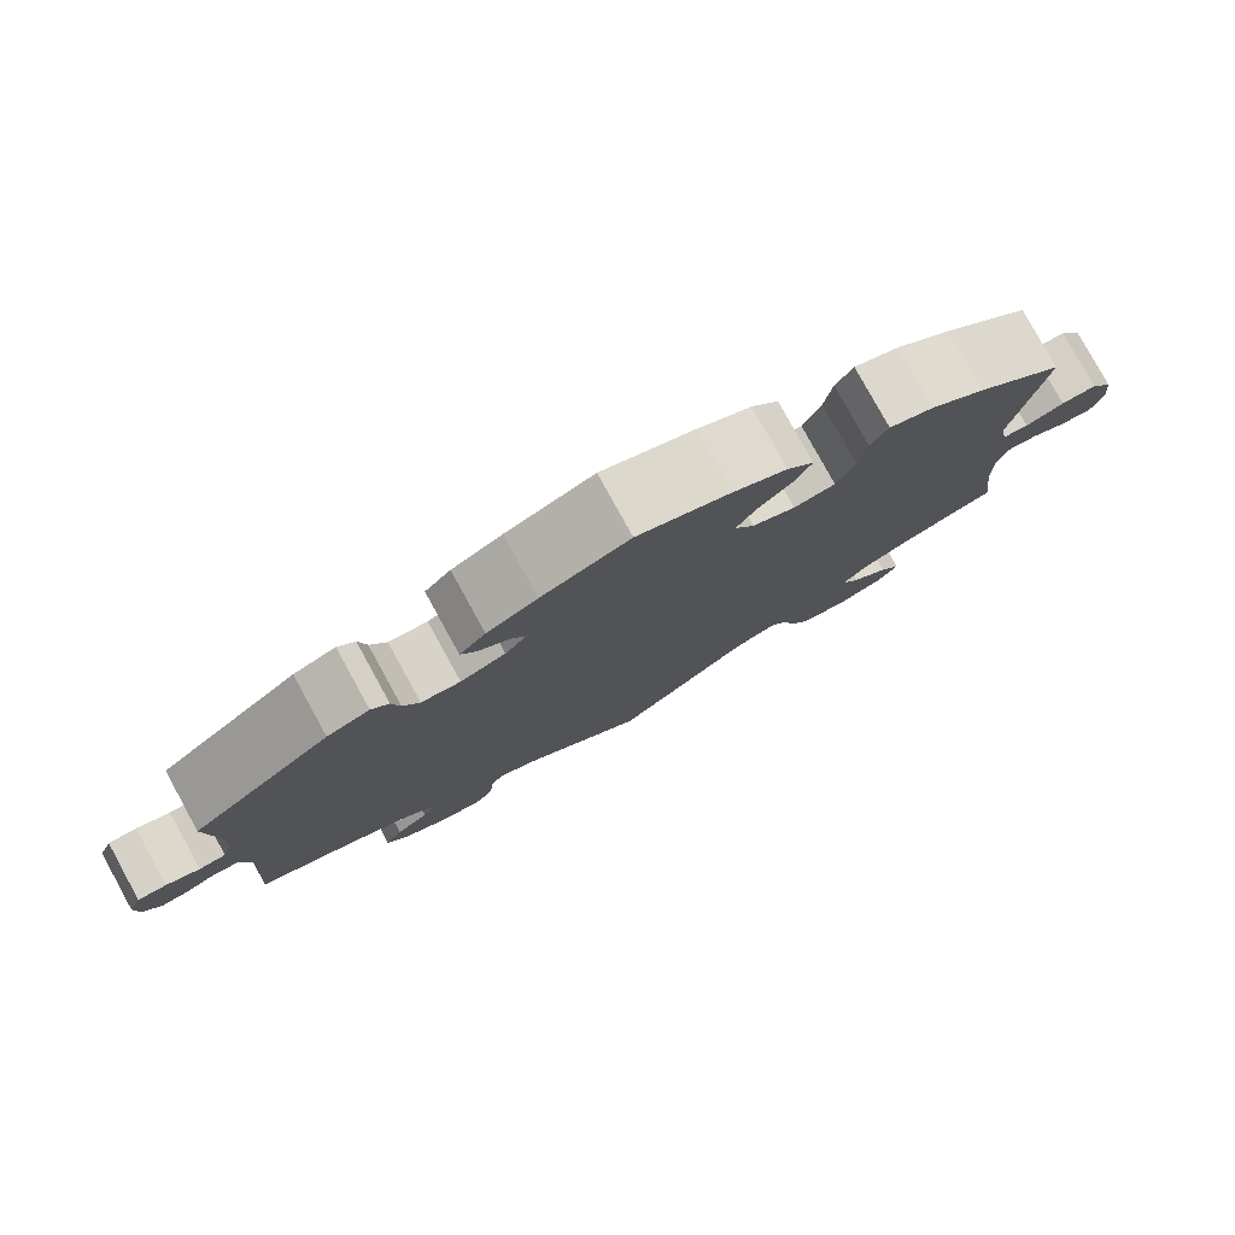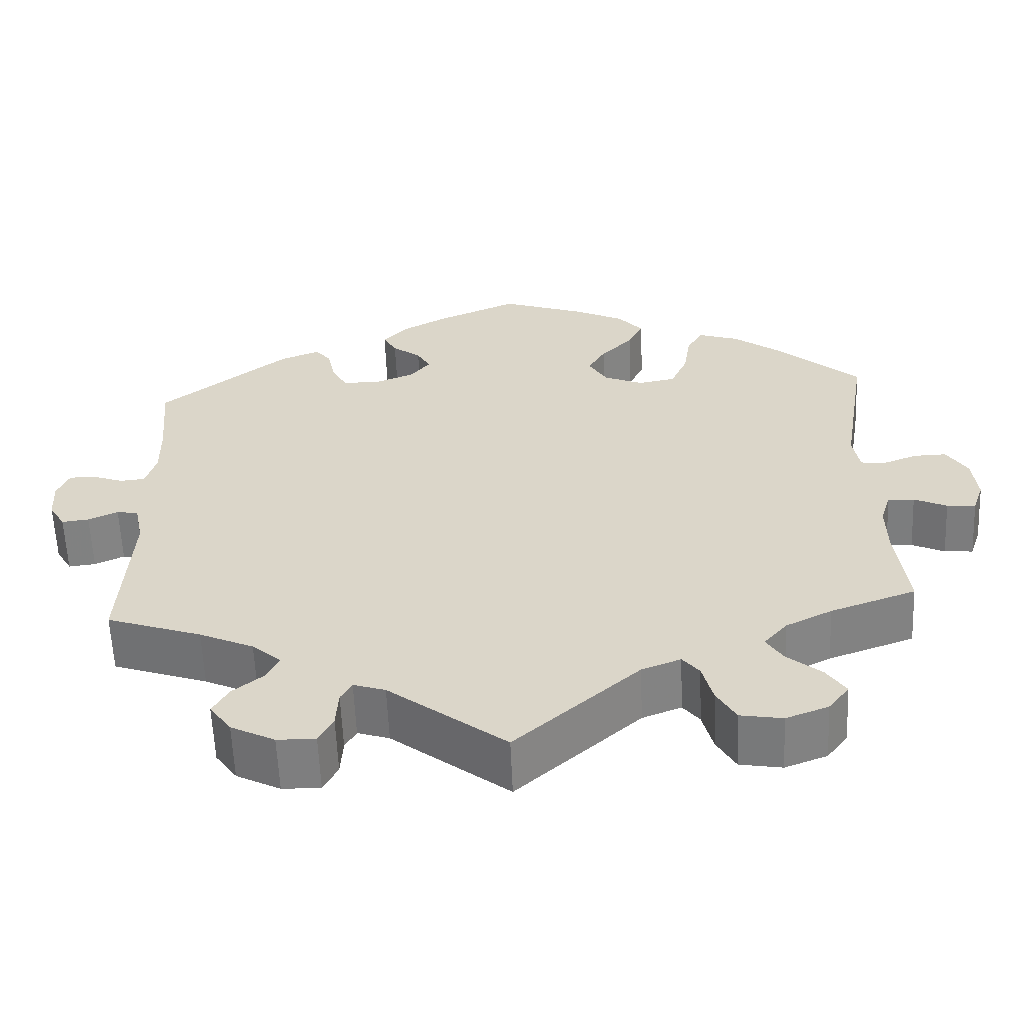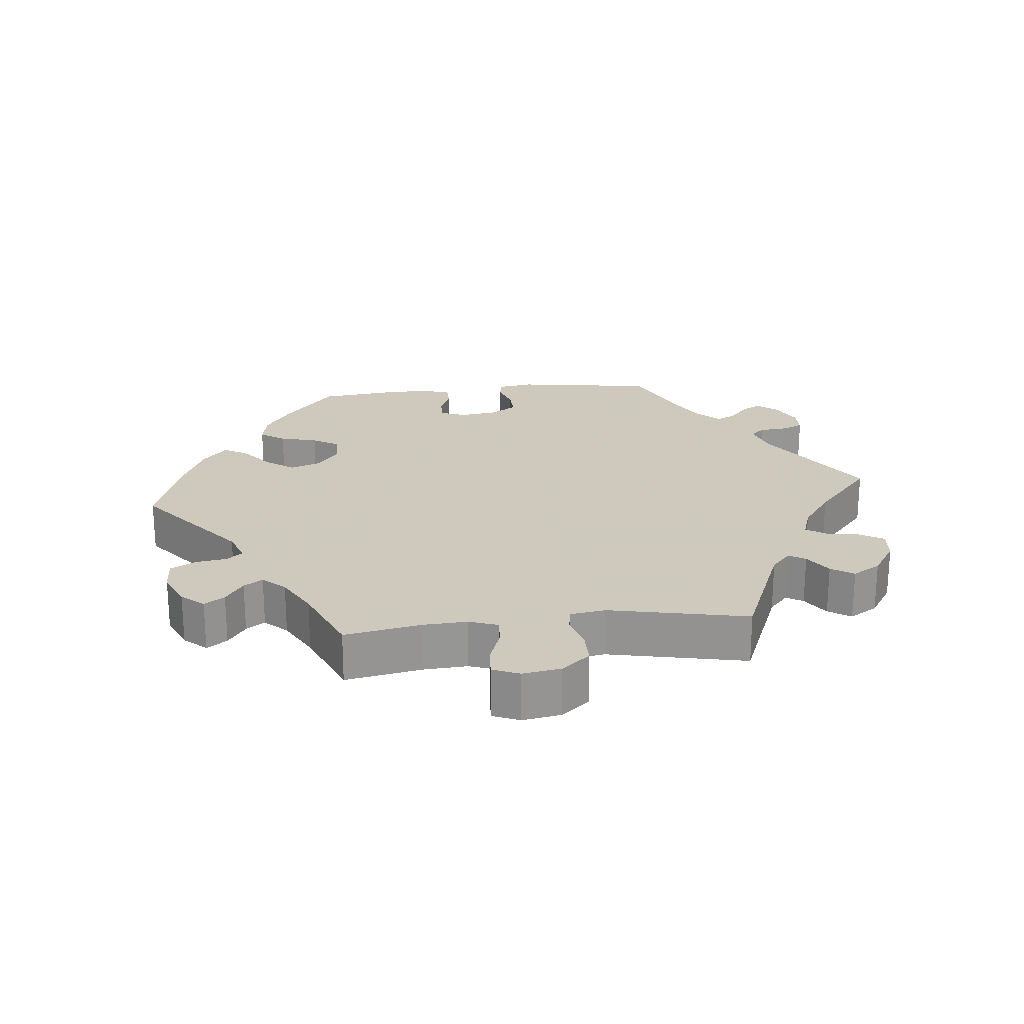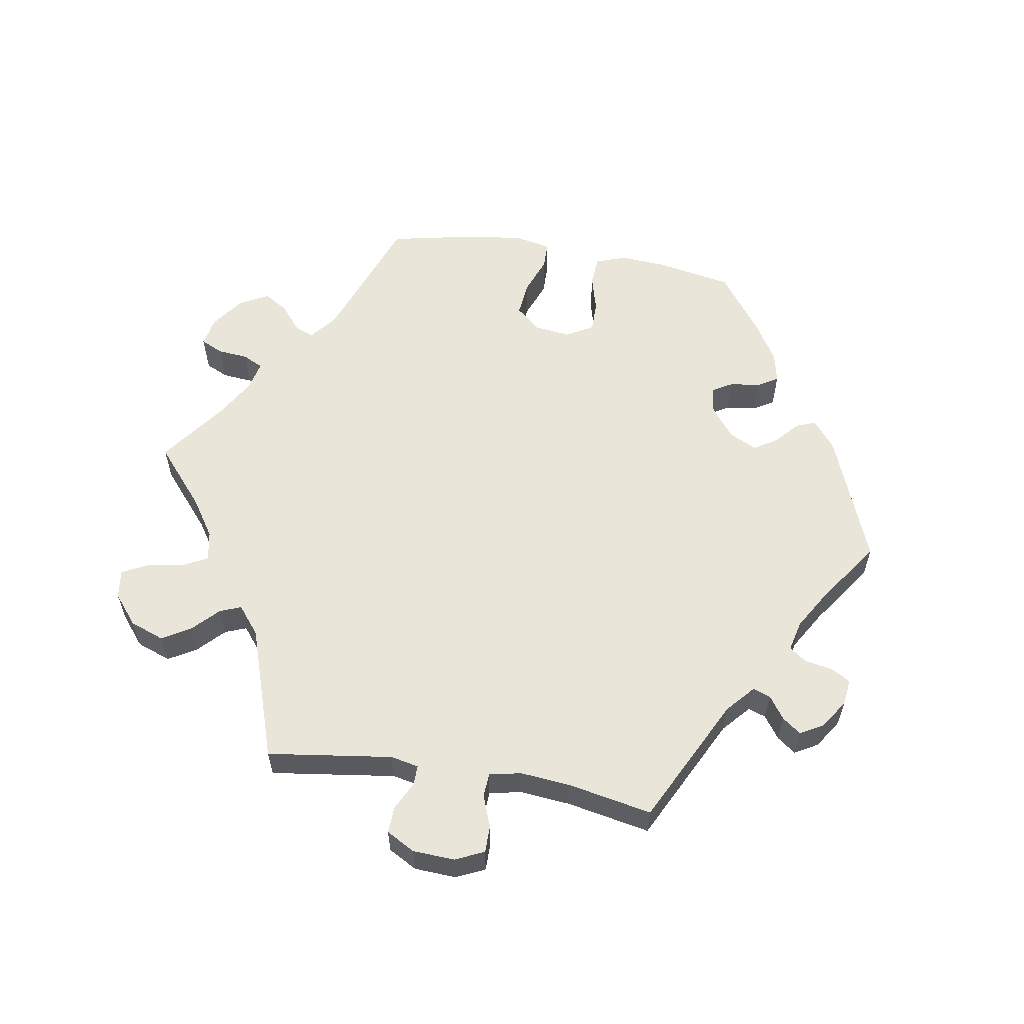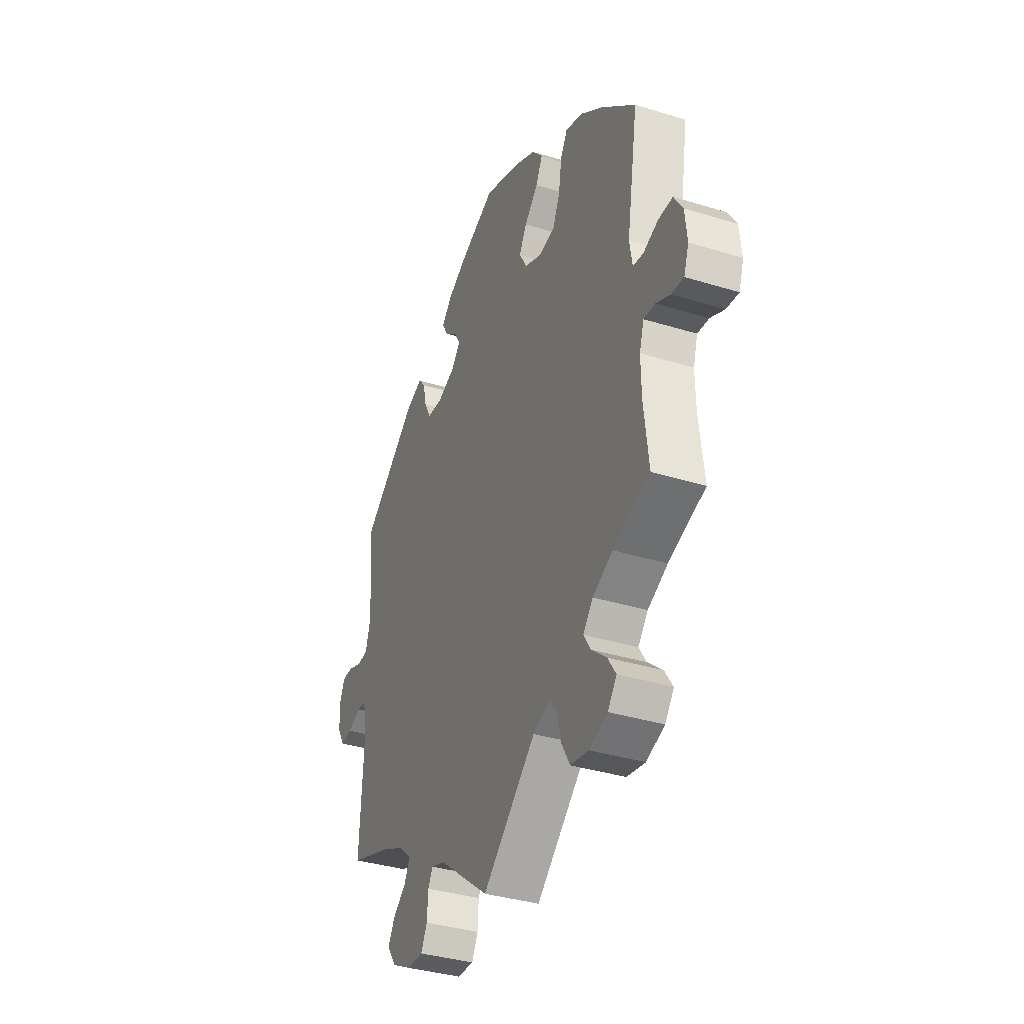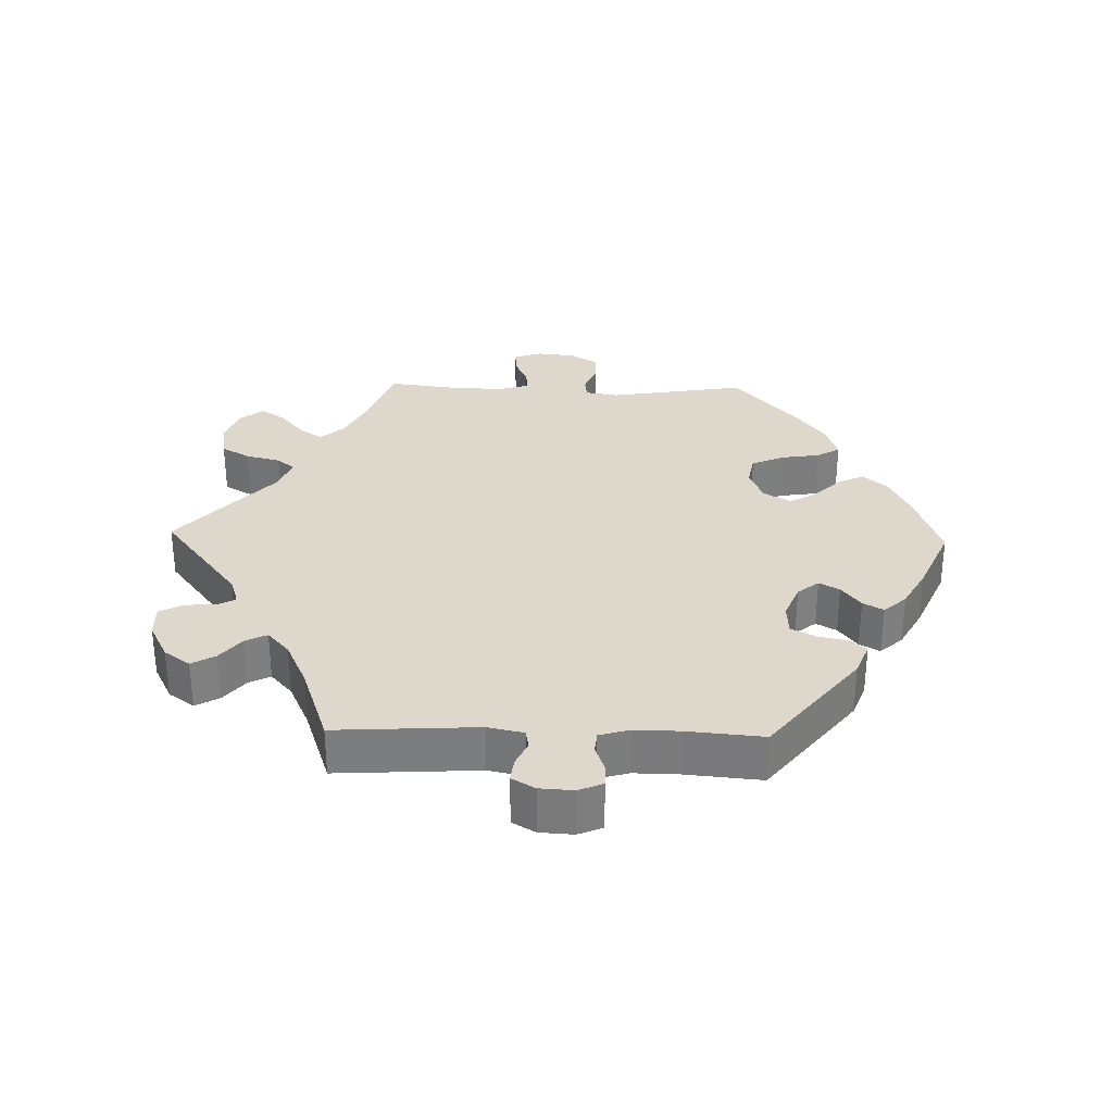
<metadata>
{"format":"obj","ext":"obj","renderer":"f3d","projection":"perspective","resolution":1024,"background":"white","views":[{"elev":79.5,"azim":-28.8,"up":"+Z"},{"elev":-59.6,"azim":2.4,"up":"+Z"},{"elev":22.6,"azim":144.1,"up":"+Y"},{"elev":58.6,"azim":-140.6,"up":"+Y"},{"elev":-35.9,"azim":67.9,"up":"+Z"},{"elev":31.2,"azim":-88.5,"up":"+Y"}]}
</metadata>
<code>
v -0.339 0.07 0.417
v -0.29 0.07 0.436
v -0.27 0.07 0.412
v -0.261 0.07 0.368
v -0.242 0.07 0.332
v -0.197 0.07 0.329
v -0.145 0.07 0.35
v -0.12 0.07 0.381
v -0.137 0.07 0.411
v -0.173 0.07 0.439
v -0.19 0.07 0.469
v -0.16 0.07 0.502
v -0.102 0.07 0.534
v -0.001 0.07 0.578
v 0.106 0.07 0.54
v 0.167 0.07 0.51
v 0.198 0.07 0.474
v 0.179 0.07 0.435
v 0.139 0.07 0.395
v 0.117 0.07 0.356
v 0.14 0.07 0.317
v 0.189 0.07 0.296
v 0.236 0.07 0.305
v 0.257 0.07 0.352
v 0.266 0.07 0.41
v 0.286 0.07 0.444
v 0.337 0.07 0.427
v 0.4 0.07 0.38
v 0.501 0.07 0.29
v 0.468 0.07 0.088
v 0.476 0.07 0.039
v 0.506 0.07 0.035
v 0.55 0.07 0.052
v 0.591 0.07 0.053
v 0.617 0.07 0.012
v 0.623 0.07 -0.046
v 0.609 0.07 -0.087
v 0.573 0.07 -0.084
v 0.532 0.07 -0.065
v 0.499 0.07 -0.063
v 0.486 0.07 -0.105
v 0.487 0.07 -0.174
v 0.501 0.07 -0.289
v 0.394 0.07 -0.327
v 0.336 0.07 -0.356
v 0.307 0.07 -0.39
v 0.328 0.07 -0.423
v 0.371 0.07 -0.459
v 0.395 0.07 -0.495
v 0.369 0.07 -0.529
v 0.316 0.07 -0.549
v 0.263 0.07 -0.54
v 0.239 0.07 -0.498
v 0.226 0.07 -0.447
v 0.205 0.07 -0.421
v 0.156 0.07 -0.44
v 0.001 0.07 -0.578
v -0.146 0.07 -0.464
v -0.186 0.07 -0.451
v -0.2 0.07 -0.476
v -0.203 0.07 -0.523
v -0.221 0.07 -0.558
v -0.269 0.07 -0.557
v -0.324 0.07 -0.529
v -0.351 0.07 -0.491
v -0.331 0.07 -0.456
v -0.293 0.07 -0.425
v -0.277 0.07 -0.393
v -0.313 0.07 -0.361
v -0.381 0.07 -0.33
v -0.5 0.07 -0.289
v -0.488 0.07 -0.08
v -0.499 0.07 -0.027
v -0.526 0.07 -0.022
v -0.563 0.07 -0.039
v -0.597 0.07 -0.043
v -0.617 0.07 -0.009
v -0.62 0.07 0.041
v -0.605 0.07 0.077
v -0.572 0.07 0.077
v -0.533 0.07 0.063
v -0.502 0.07 0.066
v -0.489 0.07 0.11
v -0.49 0.07 0.177
v -0.5 0.07 0.289
v -0.339 0 0.417
v -0.29 0 0.436
v -0.27 0 0.412
v -0.261 0 0.368
v -0.242 0 0.332
v -0.197 0 0.329
v -0.145 0 0.35
v -0.12 0 0.381
v -0.137 0 0.411
v -0.173 0 0.439
v -0.19 0 0.469
v -0.16 0 0.502
v -0.102 0 0.534
v -0.001 0 0.578
v 0.106 0 0.54
v 0.167 0 0.51
v 0.198 0 0.474
v 0.179 0 0.435
v 0.139 0 0.395
v 0.117 0 0.356
v 0.14 0 0.317
v 0.189 0 0.296
v 0.236 0 0.305
v 0.257 0 0.352
v 0.266 0 0.41
v 0.286 0 0.444
v 0.337 0 0.427
v 0.4 0 0.38
v 0.501 0 0.29
v 0.468 0 0.088
v 0.476 0 0.039
v 0.506 0 0.035
v 0.55 0 0.052
v 0.591 0 0.053
v 0.617 0 0.012
v 0.623 0 -0.046
v 0.609 0 -0.087
v 0.573 0 -0.084
v 0.532 0 -0.065
v 0.499 0 -0.063
v 0.486 0 -0.105
v 0.487 0 -0.174
v 0.501 0 -0.289
v 0.394 0 -0.327
v 0.336 0 -0.356
v 0.307 0 -0.39
v 0.328 0 -0.423
v 0.371 0 -0.459
v 0.395 0 -0.495
v 0.369 0 -0.529
v 0.316 0 -0.549
v 0.263 0 -0.54
v 0.239 0 -0.498
v 0.226 0 -0.447
v 0.205 0 -0.421
v 0.156 0 -0.44
v 0.001 0 -0.578
v -0.146 0 -0.464
v -0.186 0 -0.451
v -0.2 0 -0.476
v -0.203 0 -0.523
v -0.221 0 -0.558
v -0.269 0 -0.557
v -0.324 0 -0.529
v -0.351 0 -0.491
v -0.331 0 -0.456
v -0.293 0 -0.425
v -0.277 0 -0.393
v -0.313 0 -0.361
v -0.381 0 -0.33
v -0.5 0 -0.289
v -0.488 0 -0.08
v -0.499 0 -0.027
v -0.526 0 -0.022
v -0.563 0 -0.039
v -0.597 0 -0.043
v -0.617 0 -0.009
v -0.62 0 0.041
v -0.605 0 0.077
v -0.572 0 0.077
v -0.533 0 0.063
v -0.502 0 0.066
v -0.489 0 0.11
v -0.49 0 0.177
v -0.5 0 0.289
f 84 85 1 2
f 83 84 2 3
f 82 83 3 4
f 78 79 80 81
f 78 81 82
f 77 78 82
f 74 75 76 77
f 74 77 82
f 73 74 82 4
f 70 71 72
f 69 70 72 73
f 68 69 73 4
f 64 65 66 67
f 64 67 68
f 63 64 68
f 60 61 62 63
f 59 60 63 68
f 58 59 68 4
f 56 57 58 4
f 51 52 53 54
f 51 54 55
f 50 51 55
f 47 48 49 50
f 46 47 50 55
f 45 46 55
f 44 45 55 56
f 42 43 44
f 41 42 44 56
f 36 37 38 39
f 36 39 40
f 35 36 40
f 32 33 34 35
f 31 32 35 40
f 27 28 29 30
f 27 30 31
f 24 25 26 27
f 23 24 27 31
f 22 23 31 40
f 16 17 18 19
f 16 19 20
f 15 16 20
f 14 15 20
f 13 14 20
f 12 13 20 21
f 9 10 11 12
f 8 9 12 21
f 56 4 5
f 56 5 6
f 41 56 6 7
f 21 22 40 41
f 7 8 21 41
f 87 86 170 169
f 88 87 169 168
f 89 88 168 167
f 166 165 164 163
f 167 166 163
f 167 163 162
f 162 161 160 159
f 167 162 159
f 89 167 159 158
f 157 156 155
f 158 157 155 154
f 89 158 154 153
f 152 151 150 149
f 153 152 149
f 153 149 148
f 148 147 146 145
f 153 148 145 144
f 89 153 144 143
f 89 143 142 141
f 139 138 137 136
f 140 139 136
f 140 136 135
f 135 134 133 132
f 140 135 132 131
f 140 131 130
f 141 140 130 129
f 129 128 127
f 141 129 127 126
f 124 123 122 121
f 125 124 121
f 125 121 120
f 120 119 118 117
f 125 120 117 116
f 115 114 113 112
f 116 115 112
f 112 111 110 109
f 116 112 109 108
f 125 116 108 107
f 104 103 102 101
f 105 104 101
f 105 101 100
f 105 100 99
f 105 99 98
f 106 105 98 97
f 97 96 95 94
f 106 97 94 93
f 90 89 141
f 91 90 141
f 92 91 141 126
f 126 125 107 106
f 126 106 93 92
f 1 86 87 2
f 2 87 88 3
f 3 88 89 4
f 4 89 90 5
f 5 90 91 6
f 6 91 92 7
f 7 92 93 8
f 8 93 94 9
f 9 94 95 10
f 10 95 96 11
f 11 96 97 12
f 12 97 98 13
f 13 98 99 14
f 14 99 100 15
f 15 100 101 16
f 16 101 102 17
f 17 102 103 18
f 18 103 104 19
f 19 104 105 20
f 20 105 106 21
f 21 106 107 22
f 22 107 108 23
f 23 108 109 24
f 24 109 110 25
f 25 110 111 26
f 26 111 112 27
f 27 112 113 28
f 28 113 114 29
f 29 114 115 30
f 30 115 116 31
f 31 116 117 32
f 32 117 118 33
f 33 118 119 34
f 34 119 120 35
f 35 120 121 36
f 36 121 122 37
f 37 122 123 38
f 38 123 124 39
f 39 124 125 40
f 40 125 126 41
f 41 126 127 42
f 42 127 128 43
f 43 128 129 44
f 44 129 130 45
f 45 130 131 46
f 46 131 132 47
f 47 132 133 48
f 48 133 134 49
f 49 134 135 50
f 50 135 136 51
f 51 136 137 52
f 52 137 138 53
f 53 138 139 54
f 54 139 140 55
f 55 140 141 56
f 56 141 142 57
f 57 142 143 58
f 58 143 144 59
f 59 144 145 60
f 60 145 146 61
f 61 146 147 62
f 62 147 148 63
f 63 148 149 64
f 64 149 150 65
f 65 150 151 66
f 66 151 152 67
f 67 152 153 68
f 68 153 154 69
f 69 154 155 70
f 70 155 156 71
f 71 156 157 72
f 72 157 158 73
f 73 158 159 74
f 74 159 160 75
f 75 160 161 76
f 76 161 162 77
f 77 162 163 78
f 78 163 164 79
f 79 164 165 80
f 80 165 166 81
f 81 166 167 82
f 82 167 168 83
f 83 168 169 84
f 84 169 170 85
f 85 170 86 1

</code>
